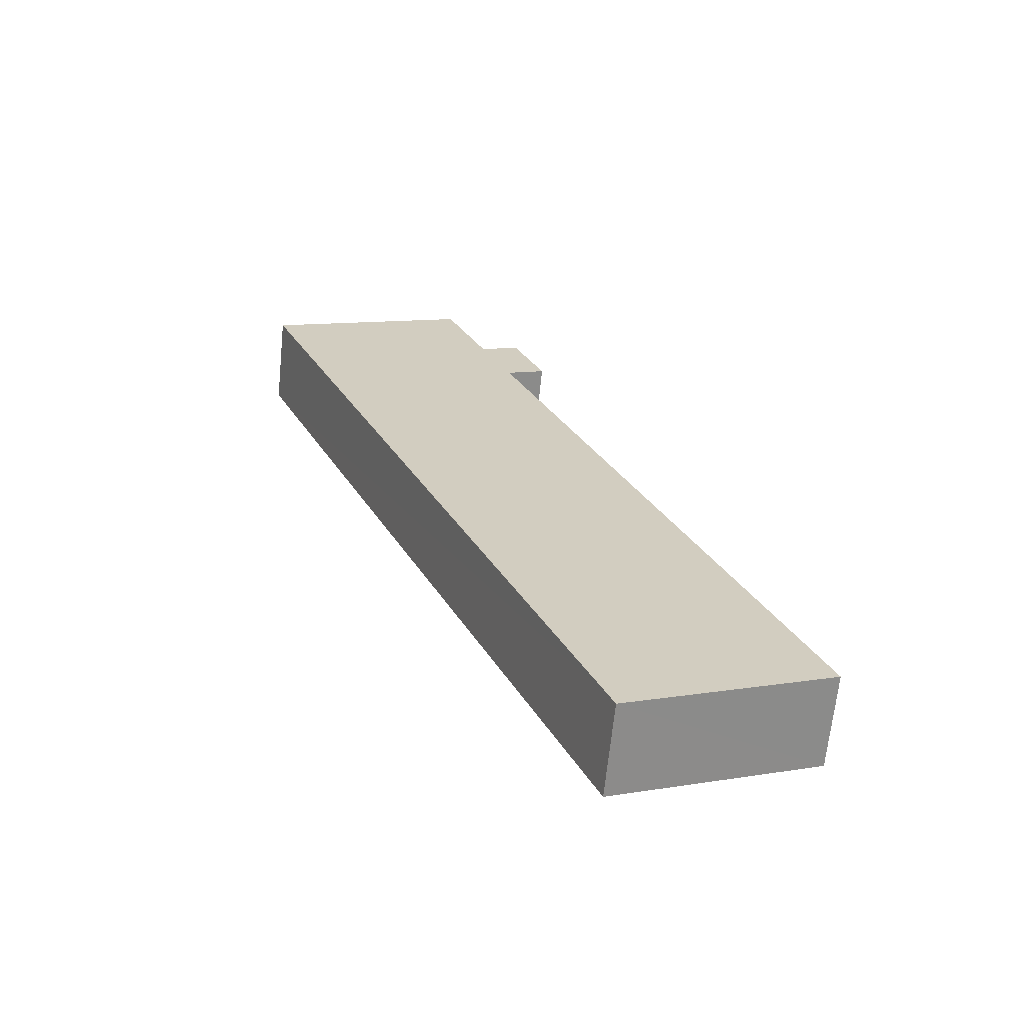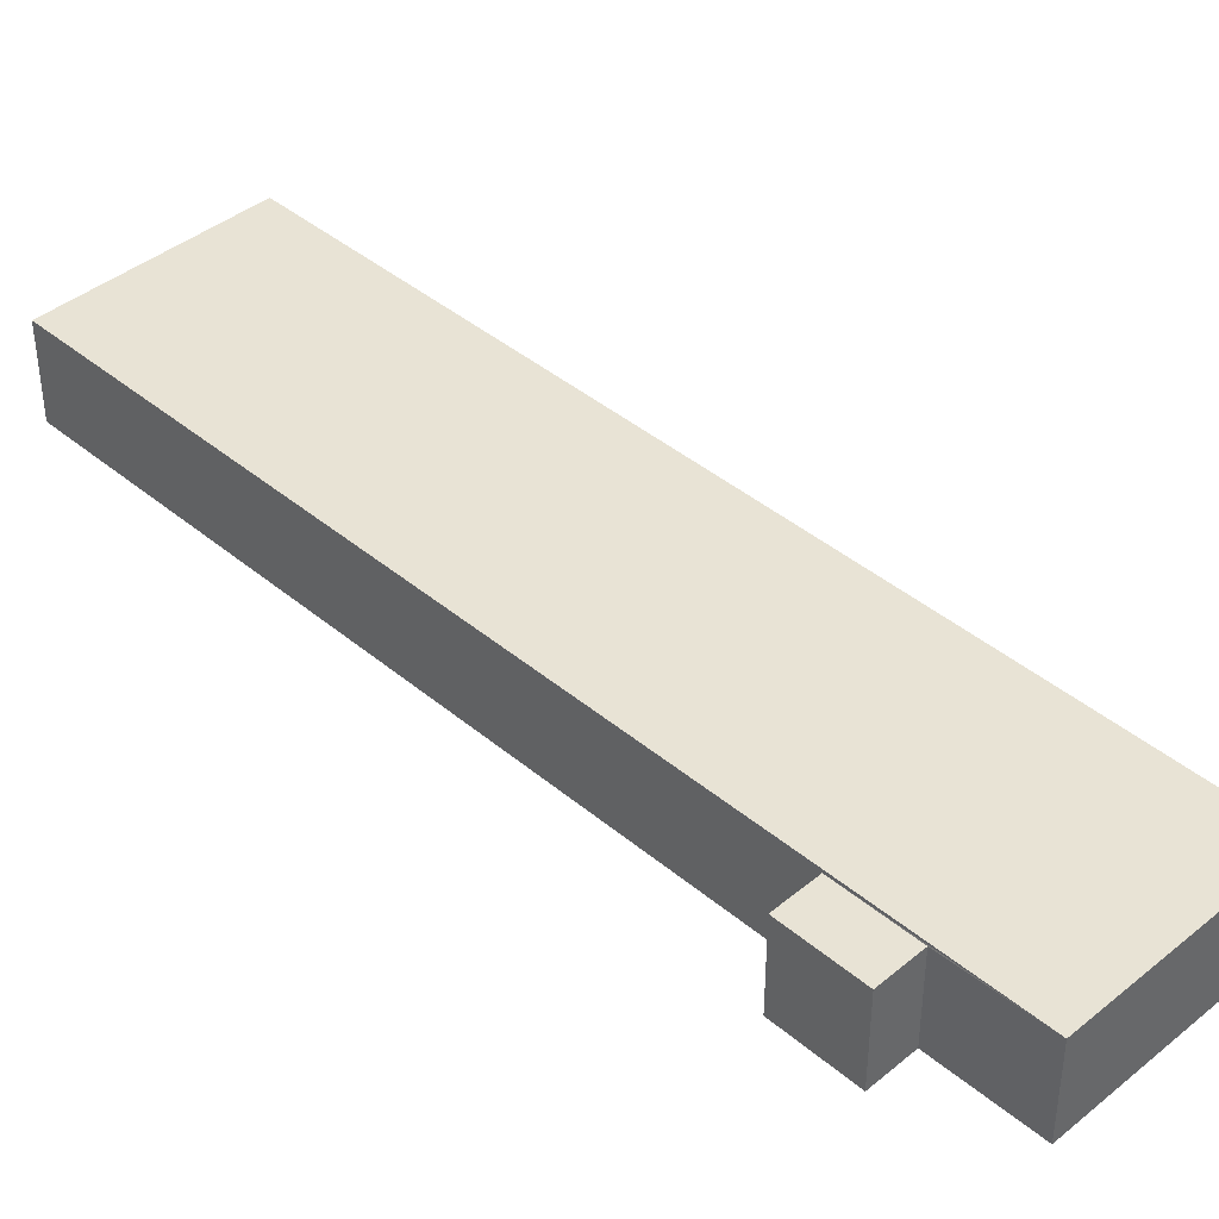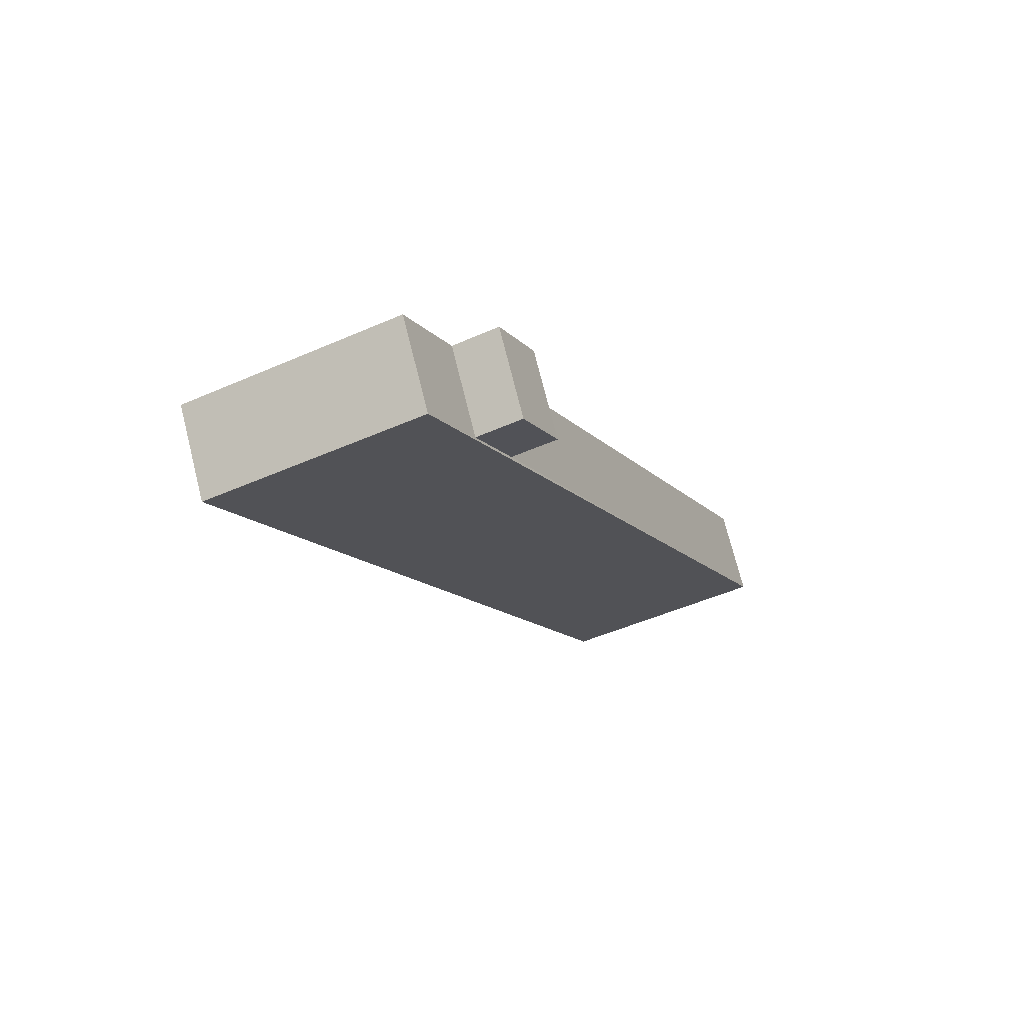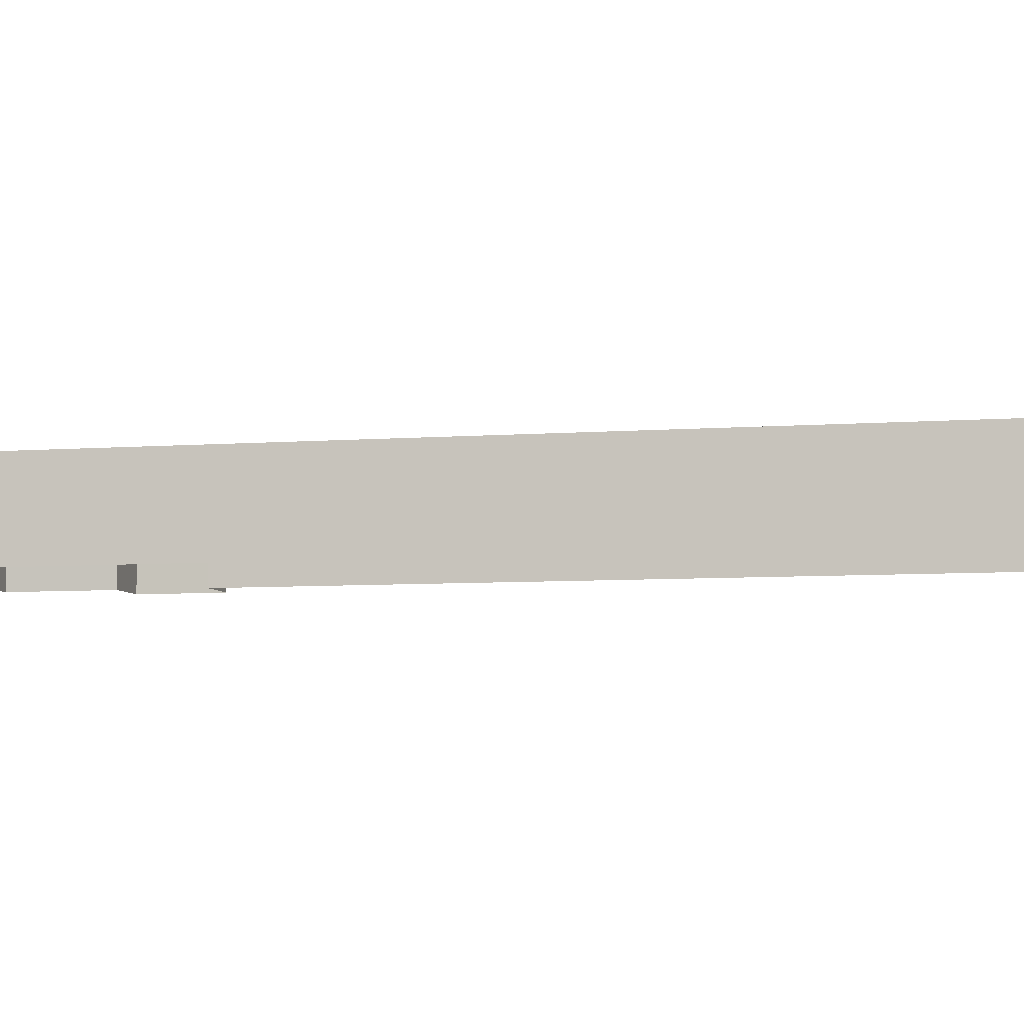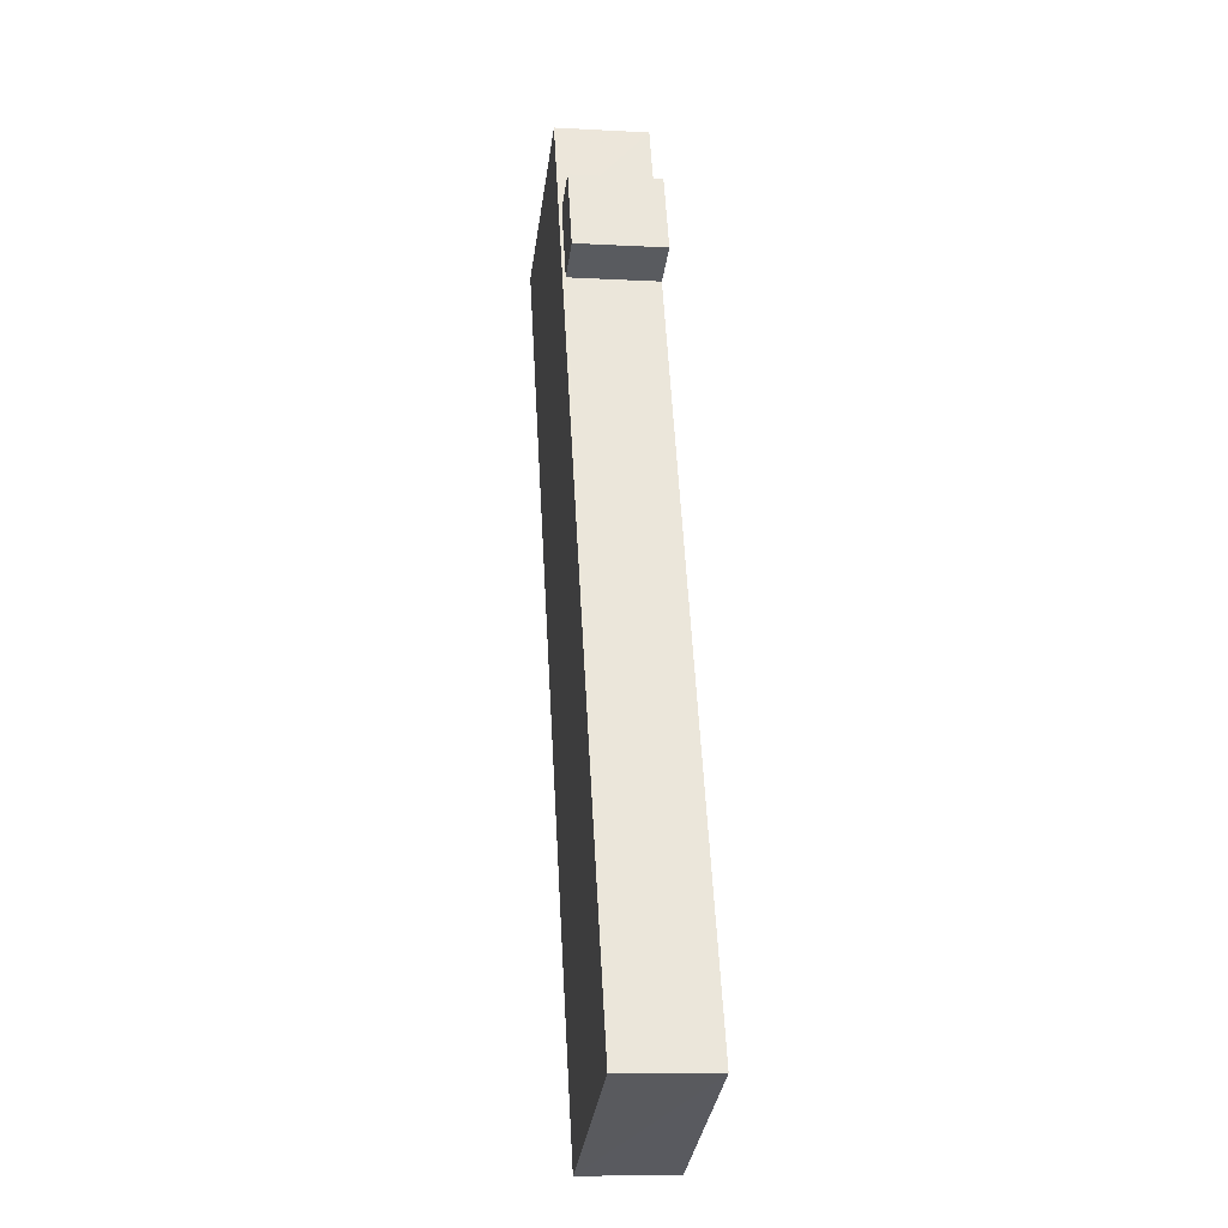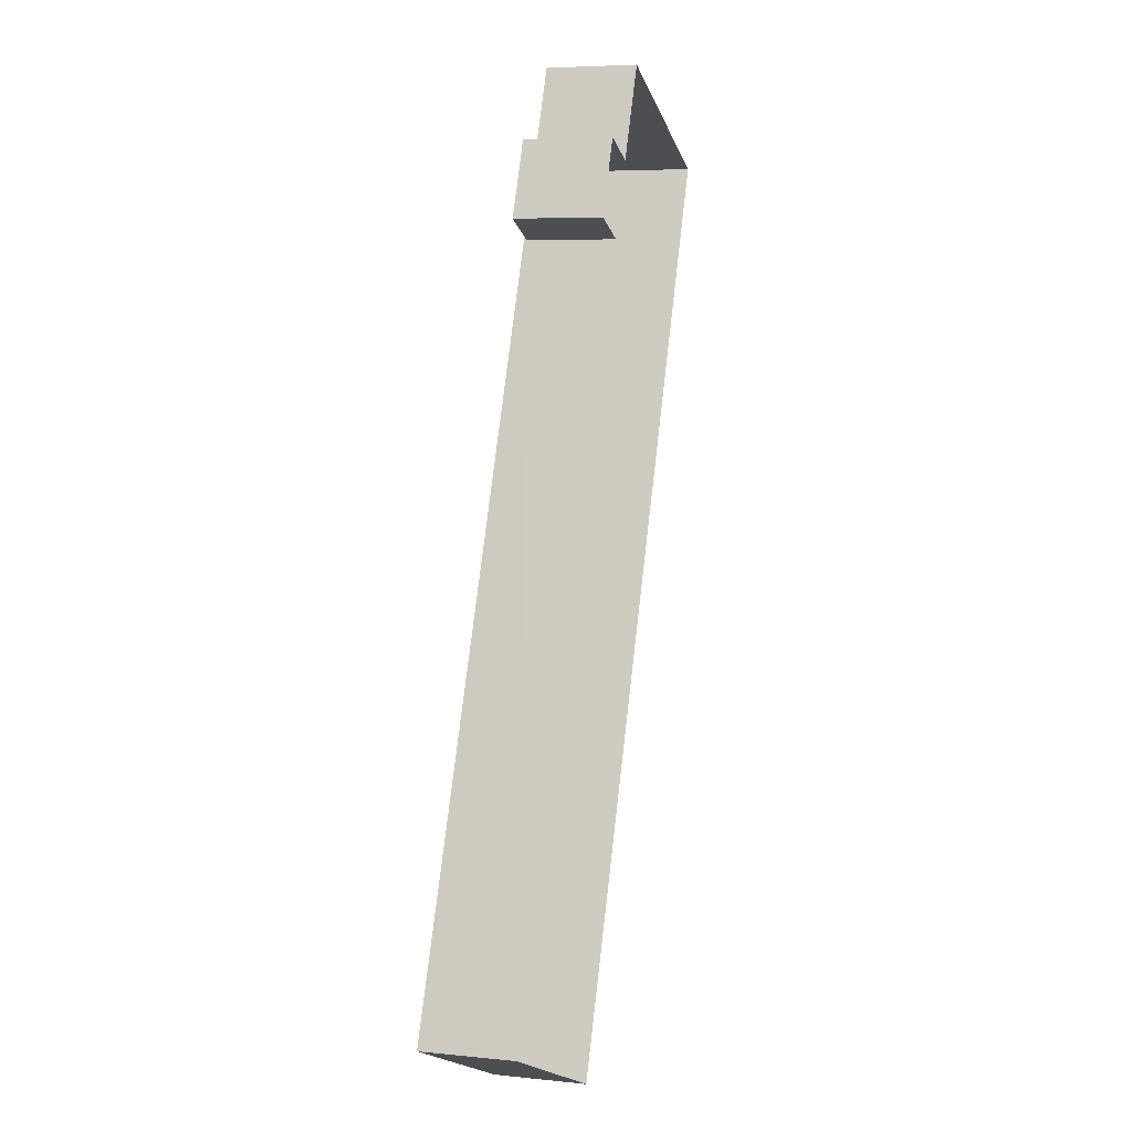
<metadata>
{"format":"obj","ext":"obj","renderer":"f3d","projection":"perspective","resolution":1024,"background":"white","views":[{"elev":-66.1,"azim":-5.9,"up":"+Y"},{"elev":41.2,"azim":158.3,"up":"+Z"},{"elev":72.7,"azim":-14.0,"up":"+Y"},{"elev":-6.4,"azim":-54.1,"up":"+Z"},{"elev":-9.6,"azim":81.9,"up":"+Y"},{"elev":5.9,"azim":107.3,"up":"+Y"}]}
</metadata>
<code>
v -2.199e+05 -1.242e+05 31.92
v -2.199e+05 -1.242e+05 31.92
v -2.199e+05 -1.242e+05 31.92
v -2.199e+05 -1.242e+05 31.92
v -2.199e+05 -1.242e+05 31.92
v -2.199e+05 -1.242e+05 31.92
v -2.198e+05 -1.242e+05 31.92
v -2.199e+05 -1.242e+05 31.92
v -2.199e+05 -1.242e+05 35.94
v -2.199e+05 -1.242e+05 35.94
v -2.199e+05 -1.242e+05 35.94
v -2.199e+05 -1.242e+05 35.94
v -2.199e+05 -1.242e+05 36.08
v -2.199e+05 -1.242e+05 36.08
v -2.199e+05 -1.242e+05 36.08
v -2.198e+05 -1.242e+05 36.08
f 1 2 3
f 1 3 4
f 5 4 6
f 3 7 8
f 6 3 8
f 4 3 6
f 9 10 11
f 12 9 11
f 13 14 15
f 16 13 15
f 9 7 3
f 7 9 16
f 4 5 12
f 13 16 9
f 5 13 12
f 13 9 12
f 3 2 10
f 9 3 10
f 11 2 1
f 11 10 2
f 12 11 1
f 4 12 1
f 14 5 6
f 14 13 5
f 15 8 7
f 16 15 7
f 15 6 8
f 15 14 6

</code>
